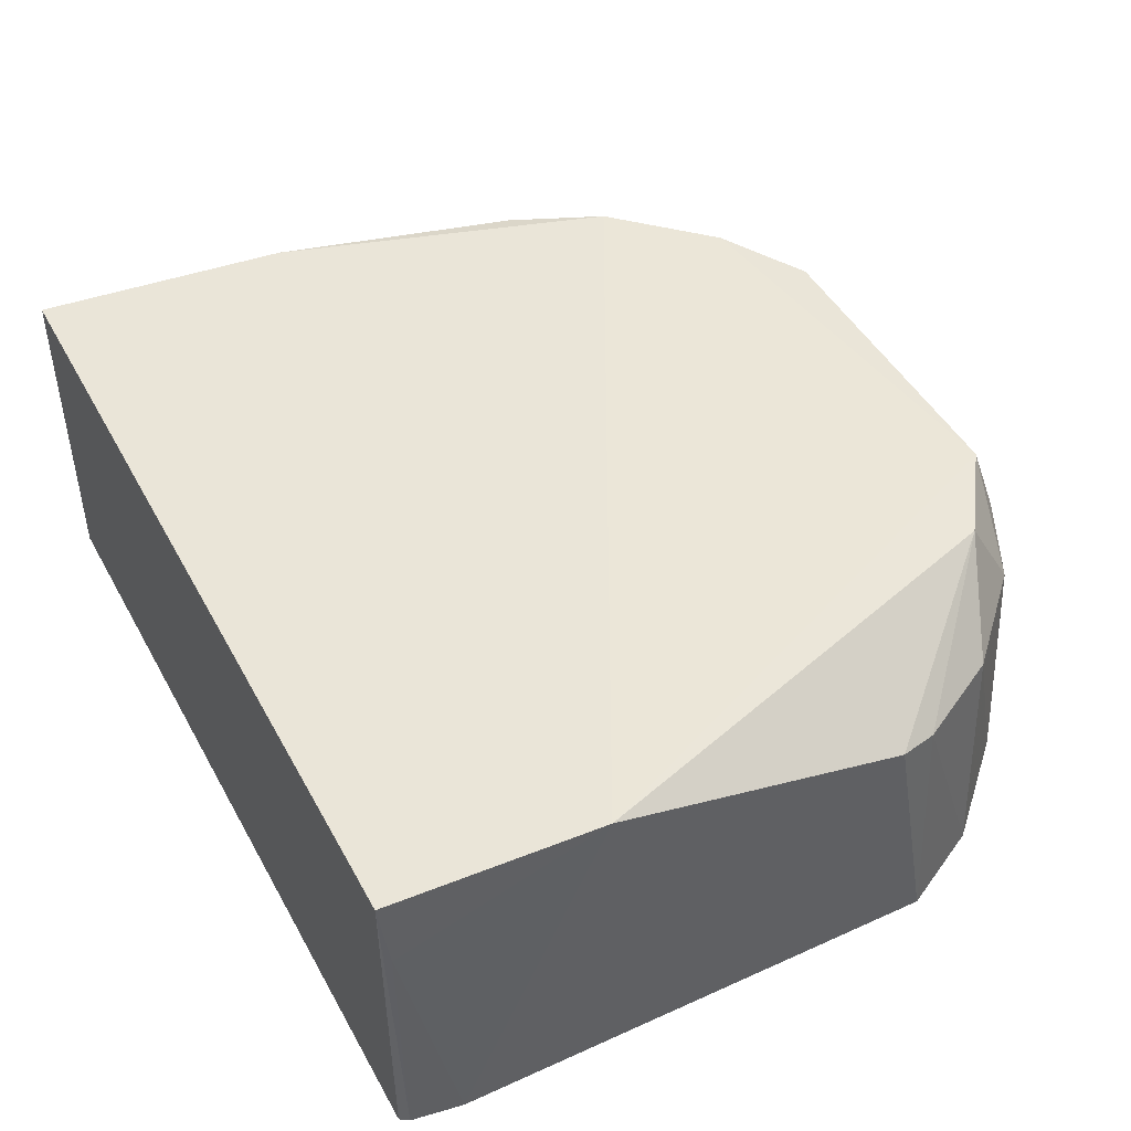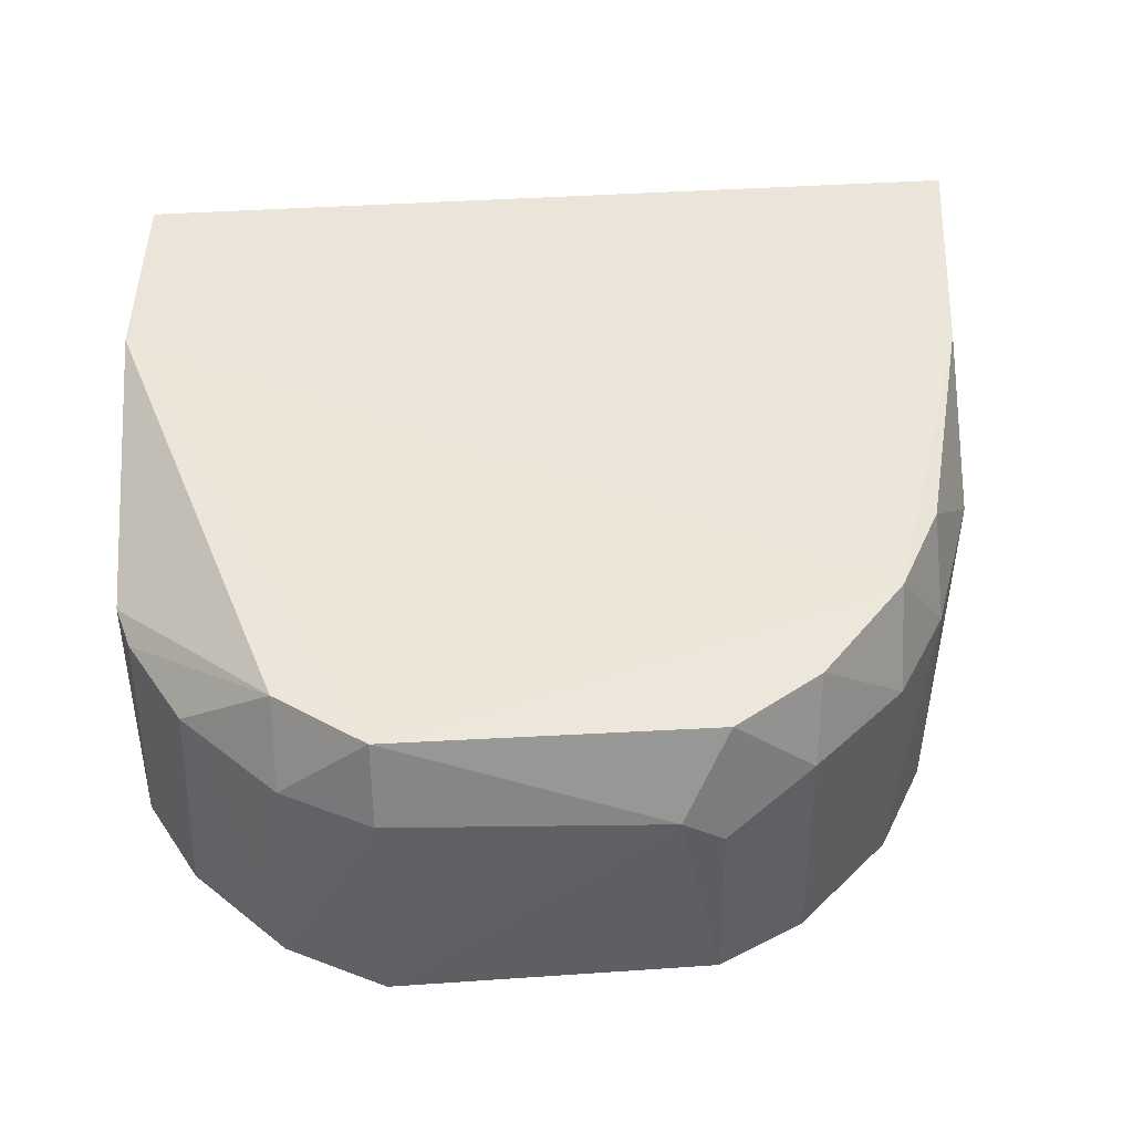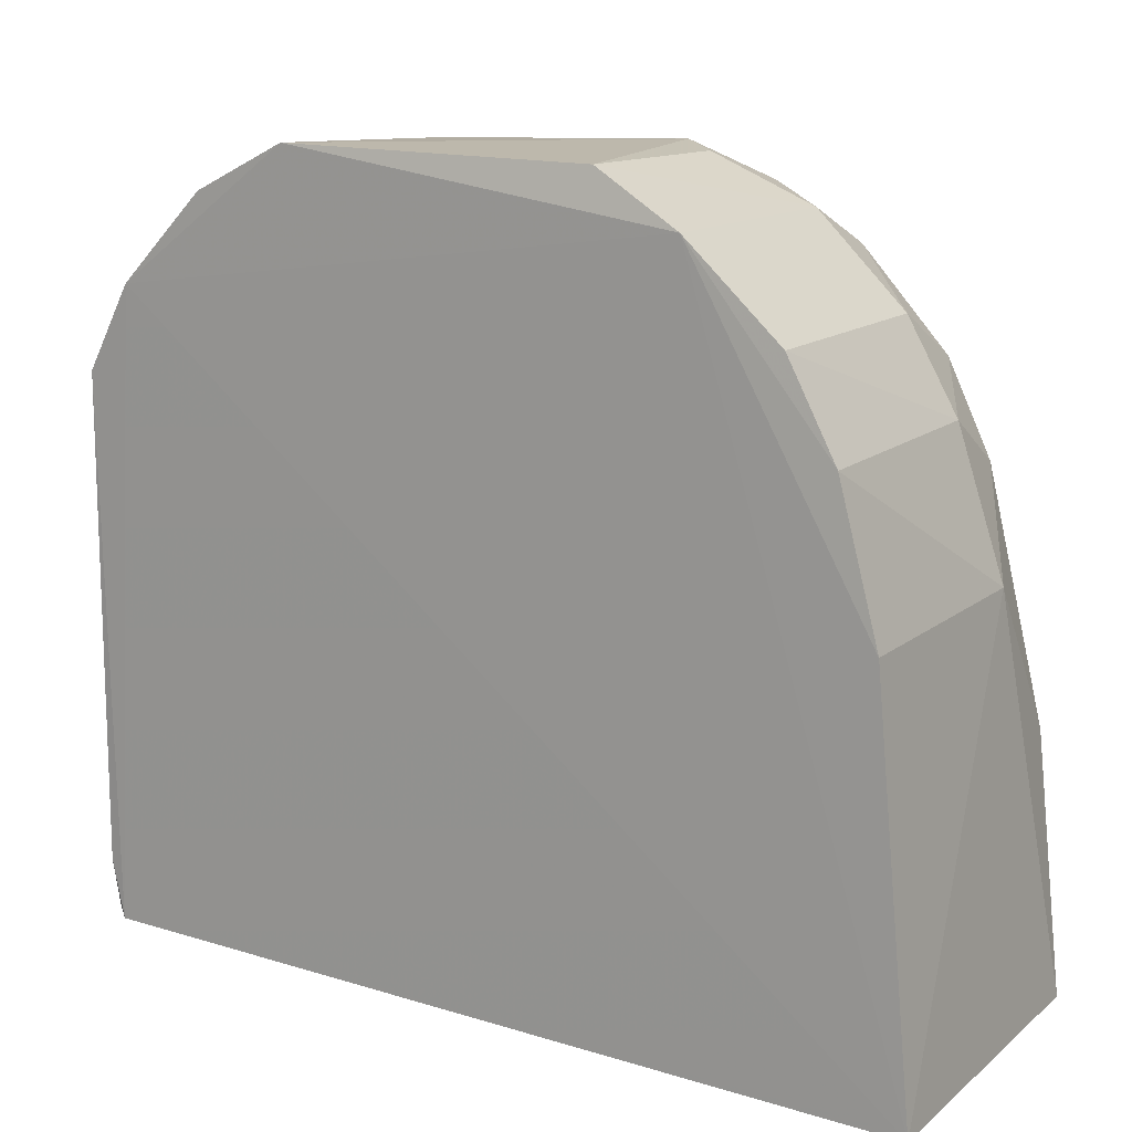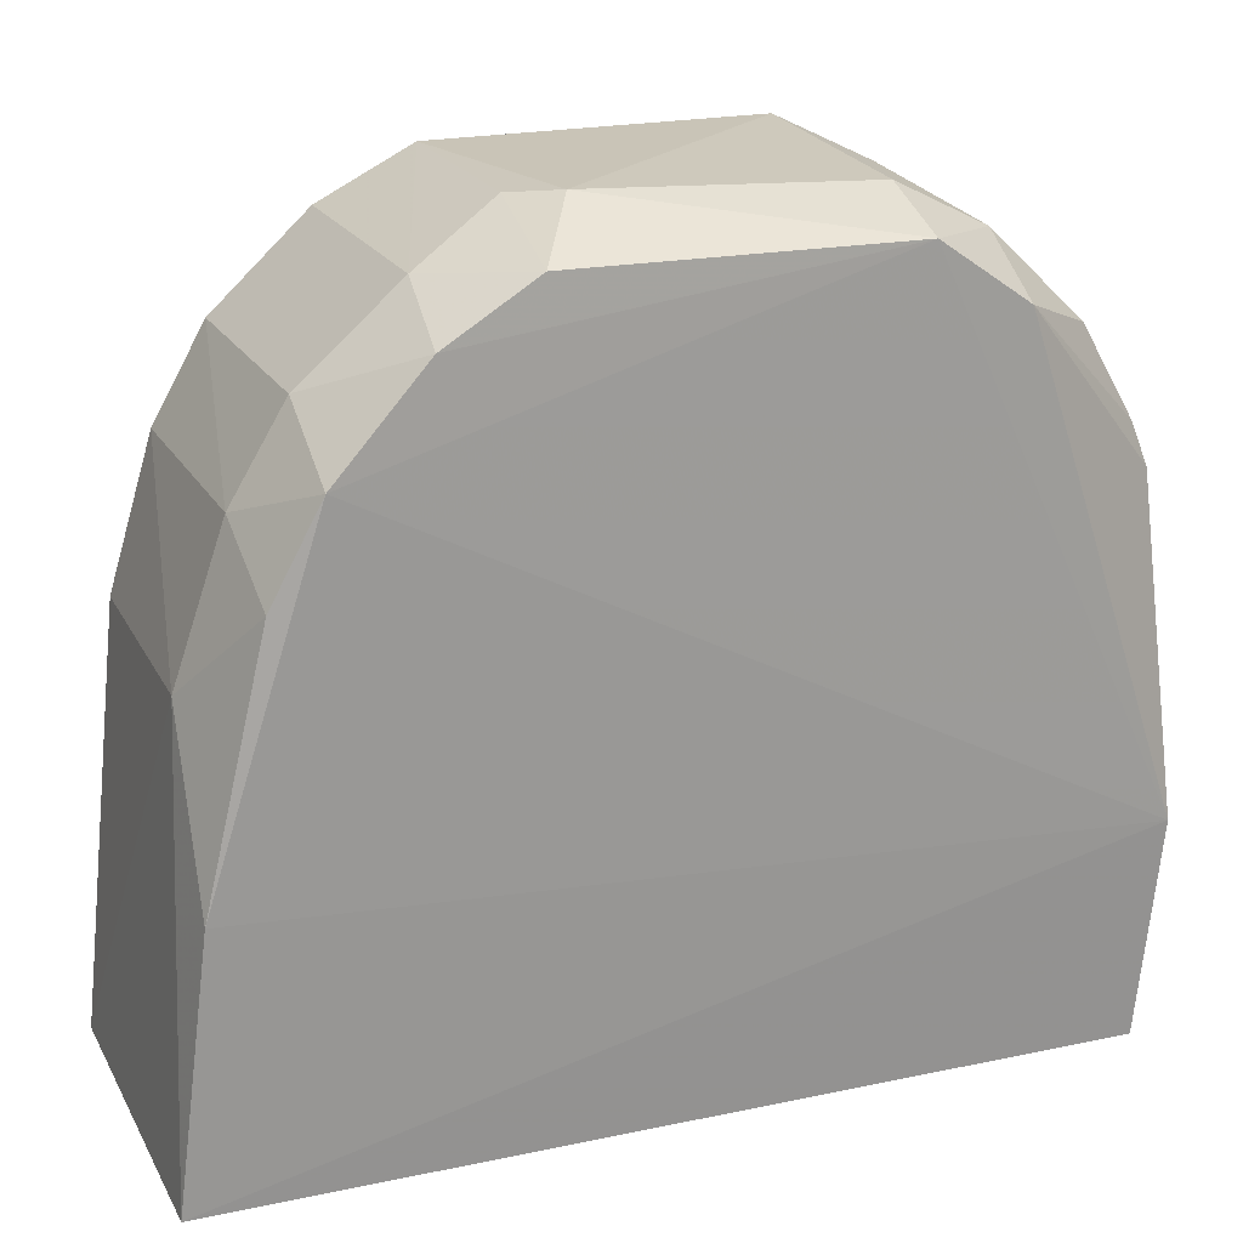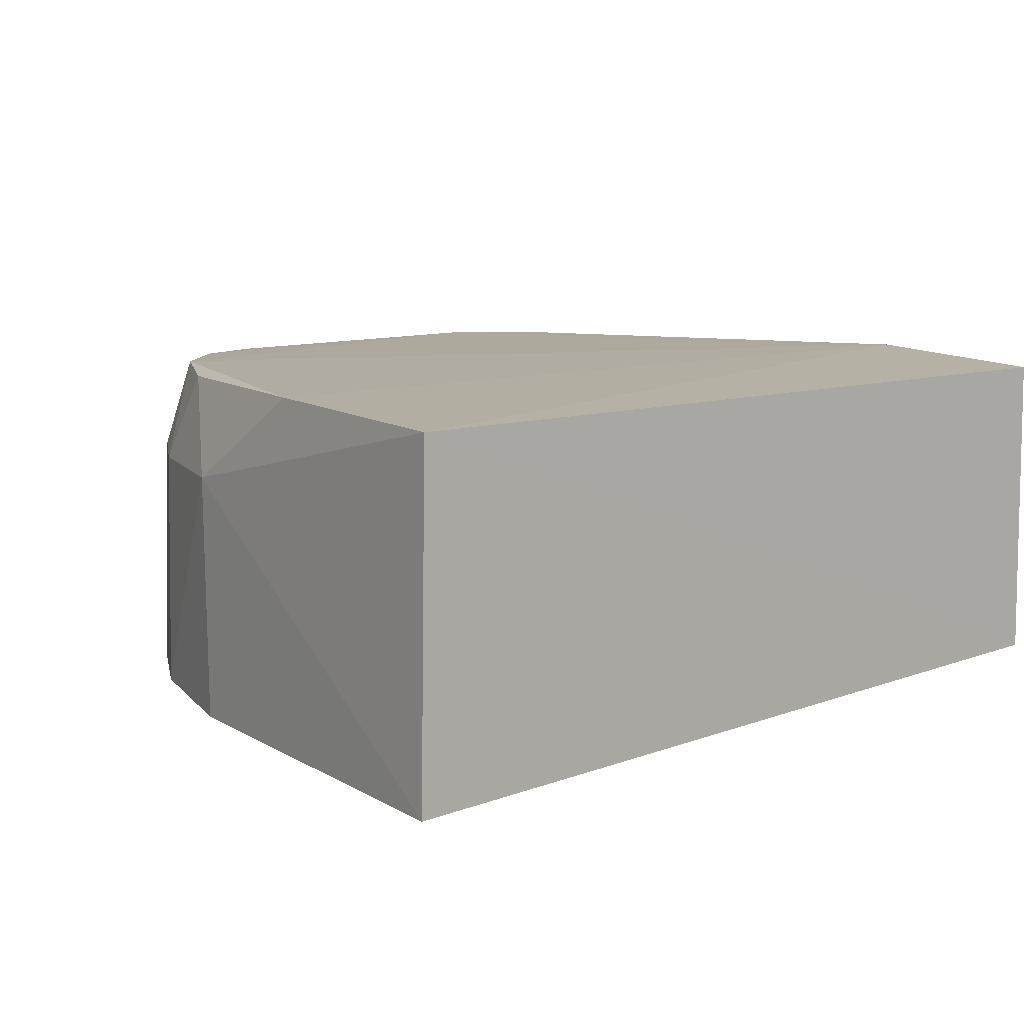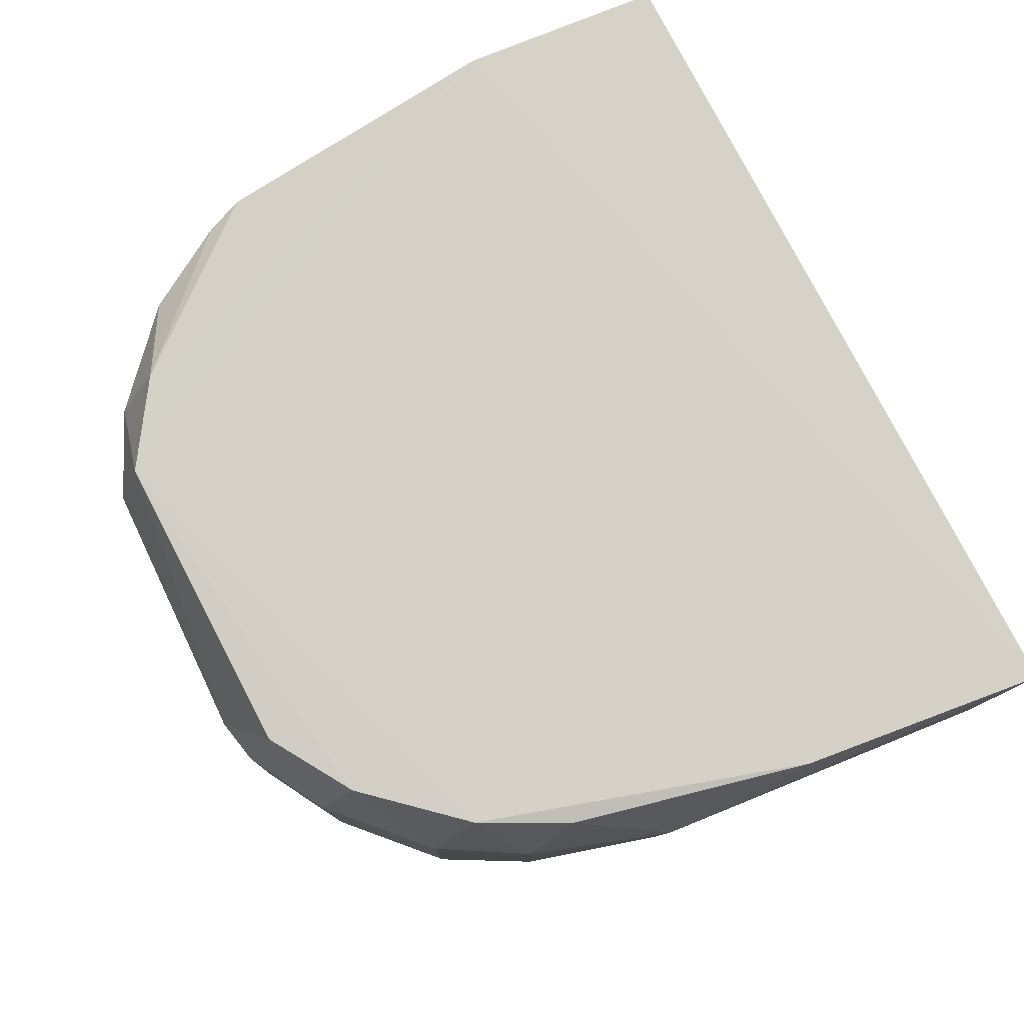
<metadata>
{"format":"obj","ext":"obj","renderer":"f3d","projection":"perspective","resolution":1024,"background":"white","views":[{"elev":46.1,"azim":63.0,"up":"+Z"},{"elev":48.4,"azim":176.2,"up":"+Z"},{"elev":14.2,"azim":-148.2,"up":"+Y"},{"elev":20.1,"azim":-20.9,"up":"+Y"},{"elev":9.5,"azim":-40.7,"up":"+Z"},{"elev":79.6,"azim":-117.5,"up":"+Z"}]}
</metadata>
<code>
v 0.03024 0.1417 0.0313
v 0.04252 0.08147 0.03082
v 0.04397 0.1308 0.002455
v -0.01375 0.1462 0.0009515
v -0.03371 0.08119 0.03068
v 0.02282 0.1509 0.002009
v 0.04409 0.1266 0.0252
v 0.044 0.1001 0.03177
v -0.01374 0.1423 0.03132
v -0.03418 0.08124 1.915e-05
v 0.03159 0.1467 0.002264
v 0.03965 0.1386 0.002275
v 0.04431 0.08679 0.002594
v -0.03064 0.1176 0.02275
v -0.00181 0.1508 0.02354
v -0.02153 0.1337 0.03159
v 0.04301 0.08151 0.00242
v 0.02252 0.1498 0.02396
v 0.04296 0.1302 0.02451
v 0.03836 0.1382 0.02439
v 0.04301 0.08223 0.02445
v -0.02669 0.1304 0.0008893
v -0.005859 0.1506 0.001983
v -0.01324 0.1459 0.02378
v 0.02251 0.1471 0.03132
v -0.03098 0.1038 0.03122
v 0.03033 0.1459 0.02404
v 0.04383 0.08219 0.002954
v -0.03048 0.1174 0.0004348
v -0.02629 0.1304 0.02288
v -0.005953 0.1471 0.03105
v -0.0216 0.1383 0.02311
v -0.005513 0.1502 0.02037
v -0.02572 0.1256 0.03105
v -0.02221 0.1385 0.00116
f 8 5 2
f 8 7 1
f 12 4 6
f 12 10 4
f 12 6 11
f 13 3 7
f 13 7 8
f 14 10 5
f 17 2 5
f 17 5 10
f 17 10 12
f 17 12 3
f 17 3 13
f 18 11 6
f 18 6 15
f 19 7 3
f 19 3 12
f 19 1 7
f 20 12 11
f 20 19 12
f 20 1 19
f 21 13 8
f 21 8 2
f 23 15 6
f 23 6 4
f 24 23 4
f 25 18 15
f 25 9 16
f 25 16 8
f 25 8 1
f 26 5 8
f 26 8 16
f 26 14 5
f 27 1 20
f 27 25 1
f 27 18 25
f 27 20 11
f 27 11 18
f 28 17 13
f 28 13 21
f 28 21 2
f 28 2 17
f 29 22 4
f 29 4 10
f 29 10 14
f 29 14 22
f 30 22 14
f 31 24 9
f 31 25 15
f 31 9 25
f 32 16 9
f 32 9 24
f 32 30 16
f 33 15 23
f 33 23 24
f 33 31 15
f 33 24 31
f 34 26 16
f 34 14 26
f 34 30 14
f 34 16 30
f 35 32 24
f 35 24 4
f 35 4 22
f 35 22 30
f 35 30 32

</code>
